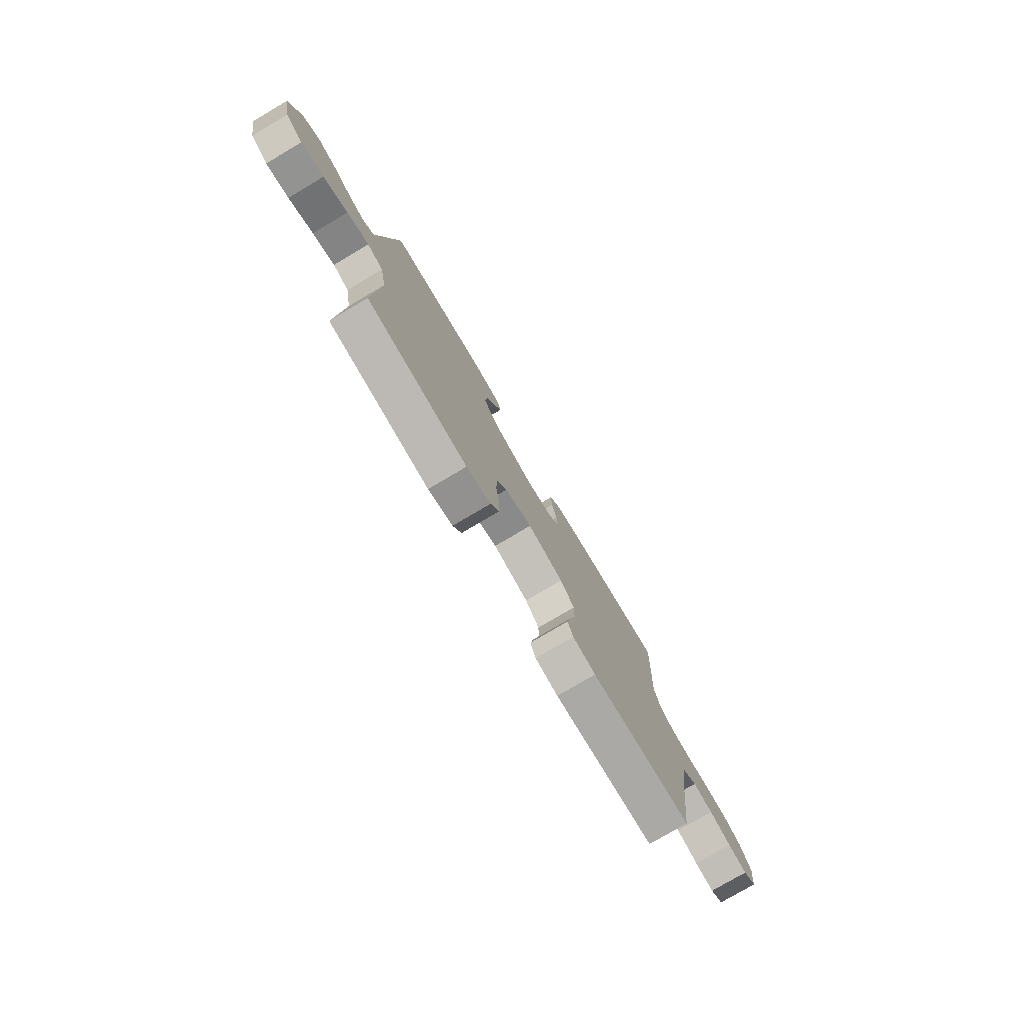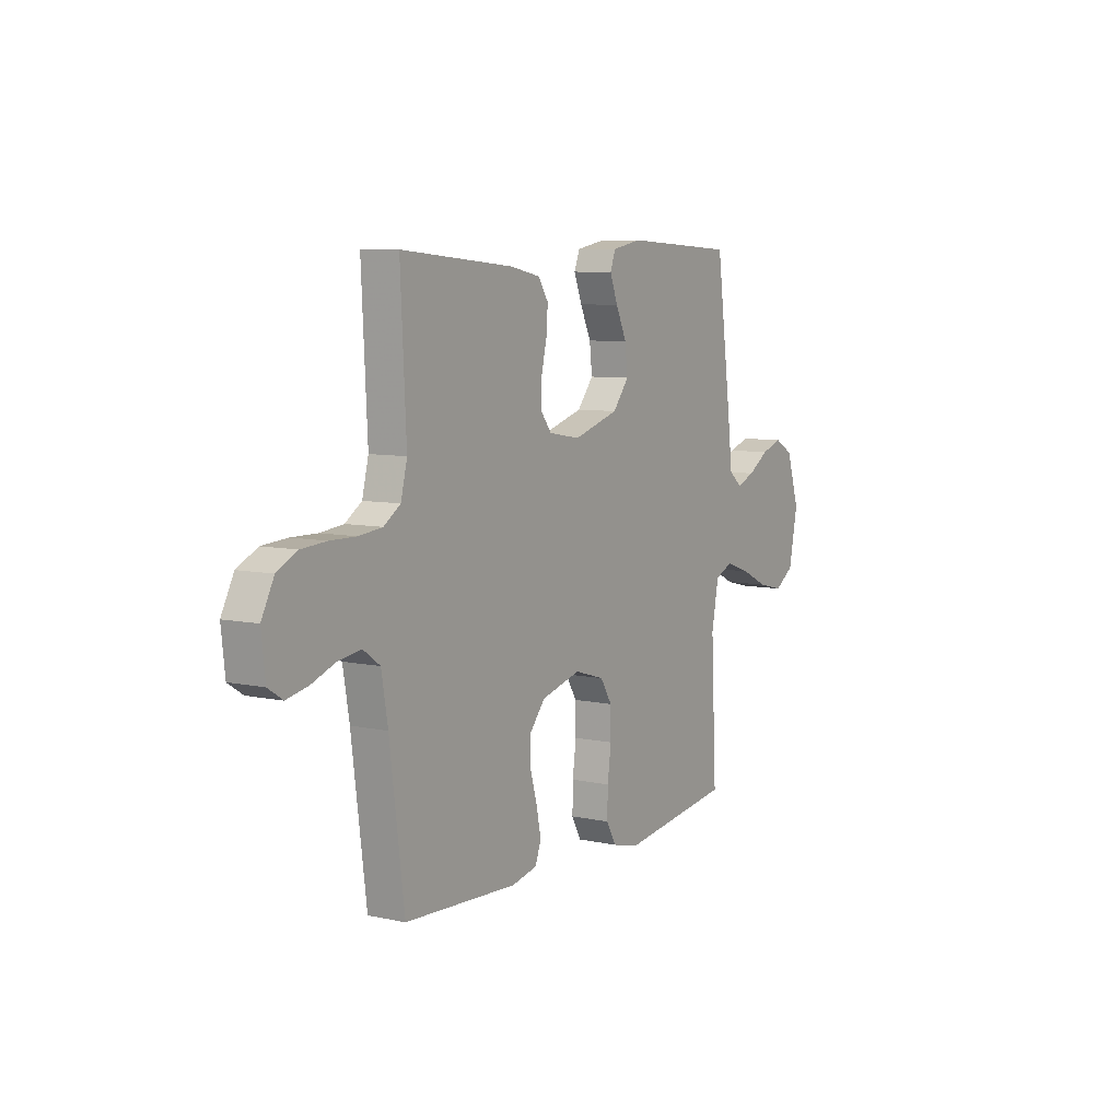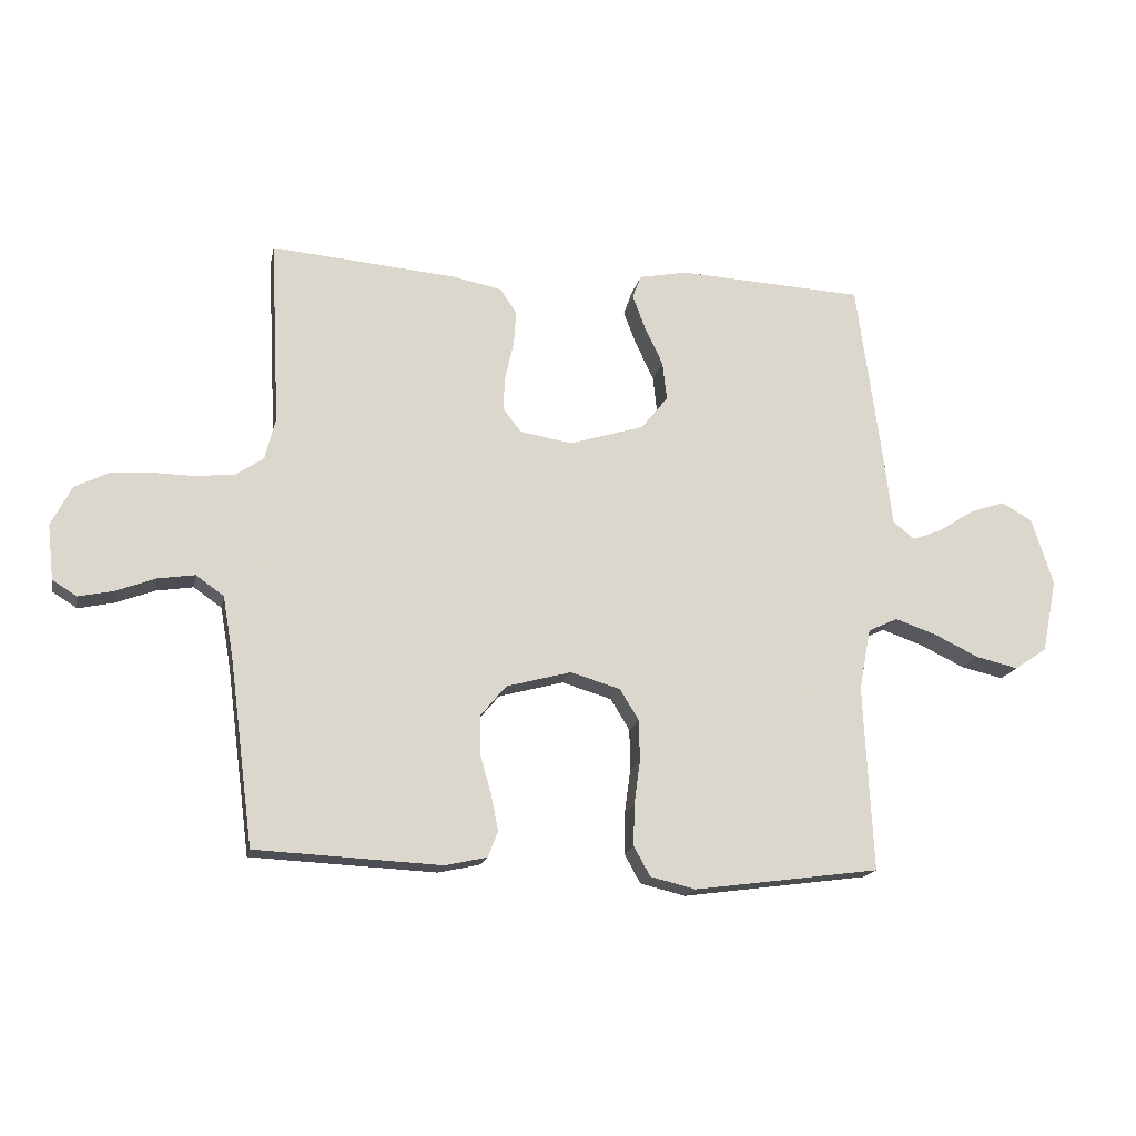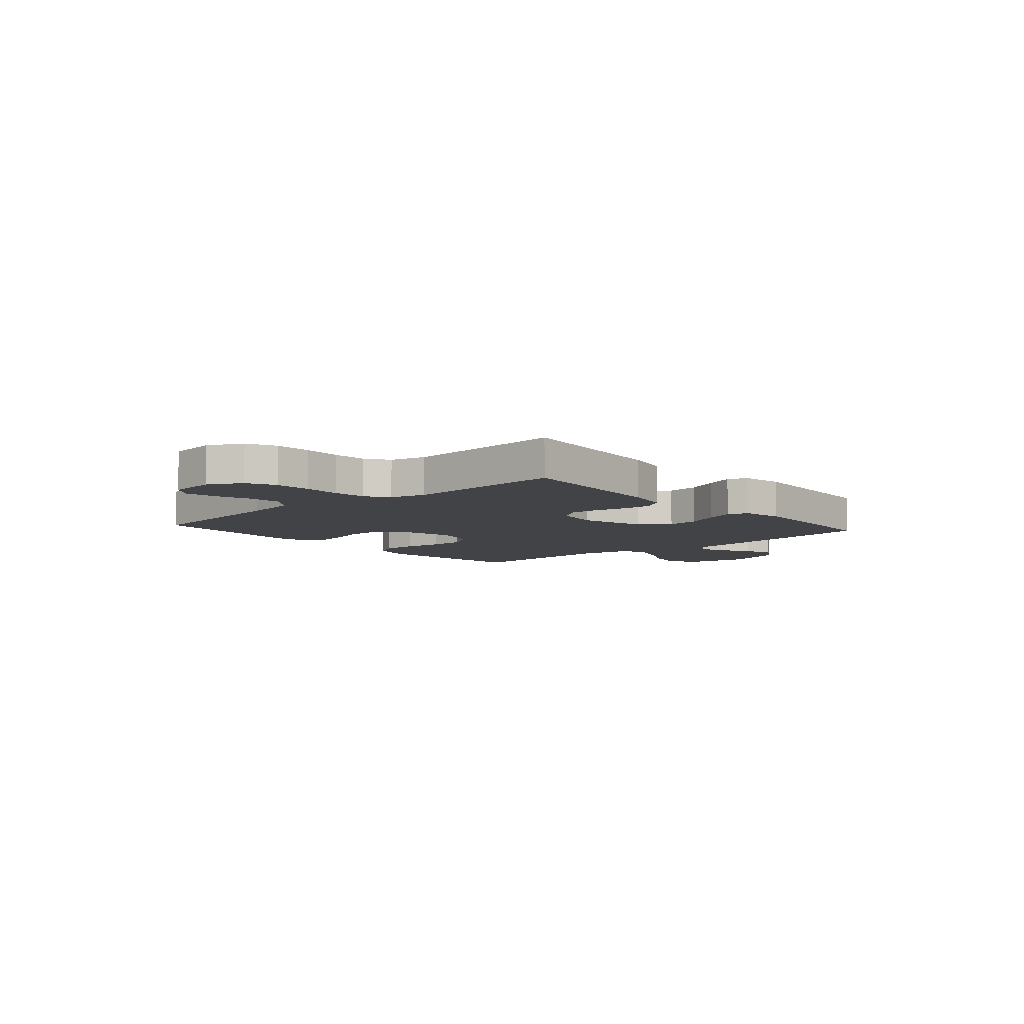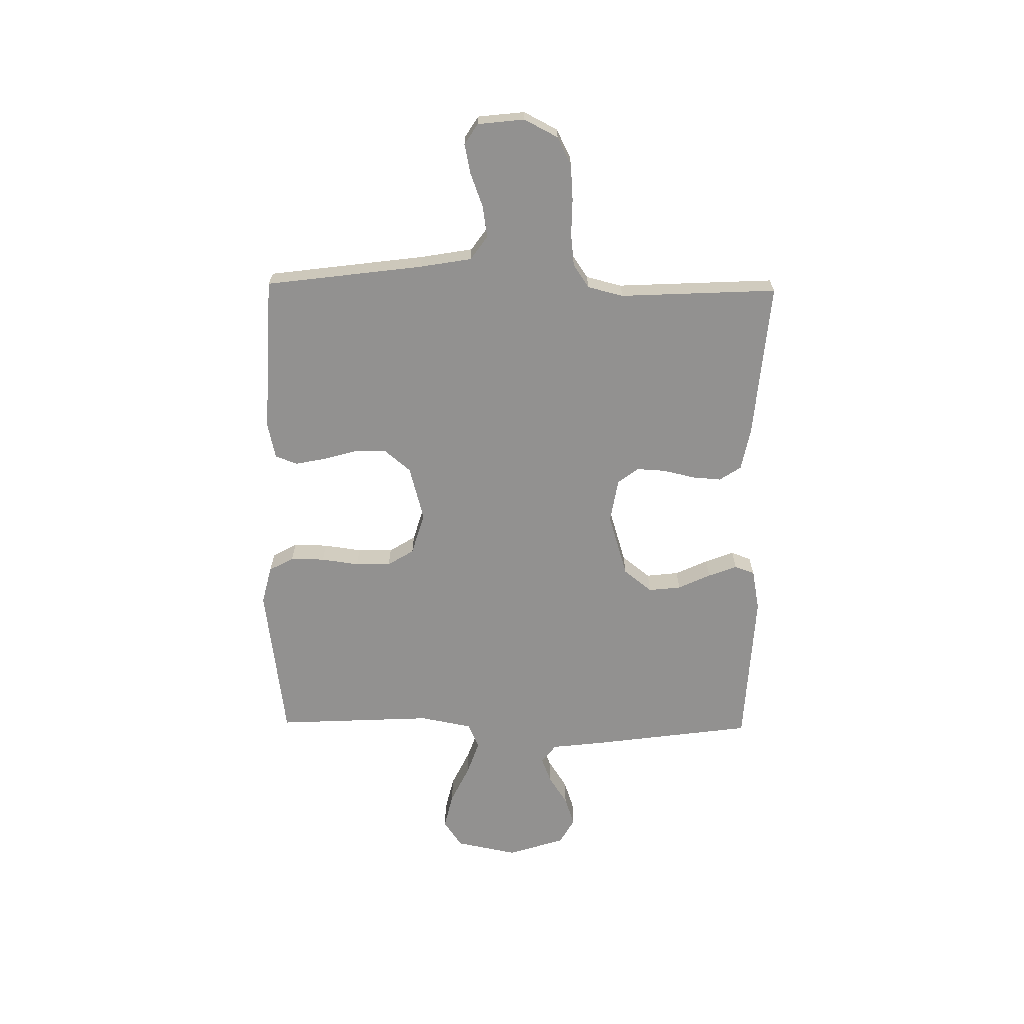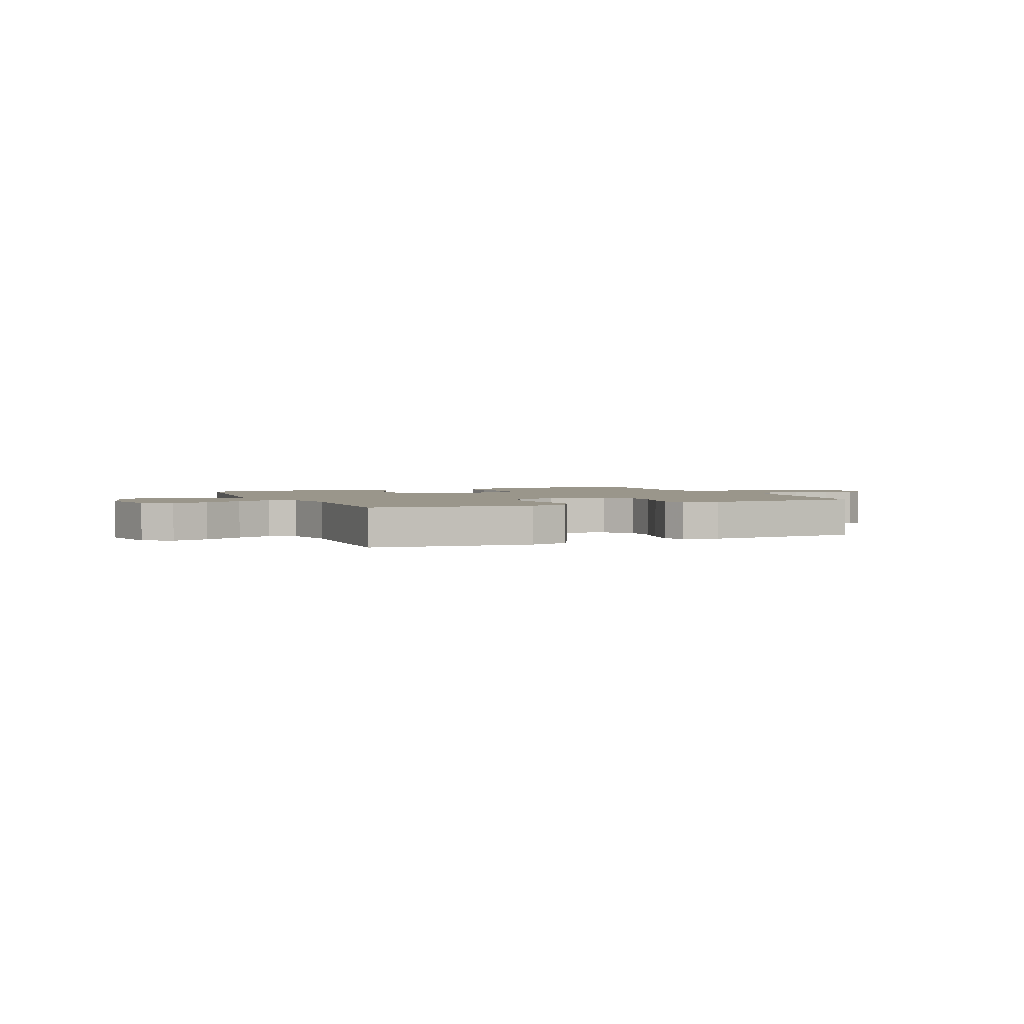
<metadata>
{"format":"obj","ext":"obj","renderer":"f3d","projection":"perspective","resolution":1024,"background":"white","views":[{"elev":-77.6,"azim":120.6,"up":"+Z"},{"elev":7.7,"azim":-58.6,"up":"+Z"},{"elev":-16.7,"azim":-11.2,"up":"+Z"},{"elev":-7.5,"azim":-48.9,"up":"+Y"},{"elev":-66.1,"azim":-90.8,"up":"+Y"},{"elev":2.4,"azim":155.6,"up":"+Y"}]}
</metadata>
<code>
v 0.5 0.07 -0.5
v 0.2 0.07 -0.54
v 0.127 0.07 -0.522
v 0.101 0.07 -0.475
v 0.102 0.07 -0.41
v 0.112 0.07 -0.338
v 0.111 0.07 -0.271
v 0.08 0.07 -0.221
v 0 0.07 -0.197
v -0.105 0.07 -0.225
v -0.146 0.07 -0.274
v -0.146 0.07 -0.336
v -0.128 0.07 -0.4
v -0.116 0.07 -0.458
v -0.132 0.07 -0.5
v -0.2 0.07 -0.515
v -0.5 0.07 -0.5
v -0.539 0.07 -0.2
v -0.556 0.07 -0.101
v -0.601 0.07 -0.069
v -0.661 0.07 -0.078
v -0.725 0.07 -0.102
v -0.782 0.07 -0.114
v -0.821 0.07 -0.089
v -0.831 0.07 0
v -0.798 0.07 0.064
v -0.744 0.07 0.091
v -0.677 0.07 0.096
v -0.608 0.07 0.095
v -0.546 0.07 0.102
v -0.502 0.07 0.132
v -0.485 0.07 0.2
v -0.5 0.07 0.5
v -0.2 0.07 0.474
v -0.12 0.07 0.458
v -0.093 0.07 0.417
v -0.097 0.07 0.362
v -0.111 0.07 0.301
v -0.114 0.07 0.246
v -0.084 0.07 0.207
v 0 0.07 0.193
v 0.121 0.07 0.23
v 0.164 0.07 0.284
v 0.157 0.07 0.346
v 0.128 0.07 0.408
v 0.107 0.07 0.463
v 0.121 0.07 0.501
v 0.2 0.07 0.516
v 0.5 0.07 0.5
v 0.541 0.07 0.2
v 0.554 0.07 0.091
v 0.589 0.07 0.063
v 0.638 0.07 0.082
v 0.694 0.07 0.118
v 0.75 0.07 0.137
v 0.8 0.07 0.109
v 0.835 0.07 0
v 0.811 0.07 -0.118
v 0.759 0.07 -0.153
v 0.691 0.07 -0.137
v 0.618 0.07 -0.102
v 0.552 0.07 -0.079
v 0.504 0.07 -0.101
v 0.485 0.07 -0.2
v 0.5 0 -0.5
v 0.2 0 -0.54
v 0.127 0 -0.522
v 0.101 0 -0.475
v 0.102 0 -0.41
v 0.112 0 -0.338
v 0.111 0 -0.271
v 0.08 0 -0.221
v 0 0 -0.197
v -0.105 0 -0.225
v -0.146 0 -0.274
v -0.146 0 -0.336
v -0.128 0 -0.4
v -0.116 0 -0.458
v -0.132 0 -0.5
v -0.2 0 -0.515
v -0.5 0 -0.5
v -0.539 0 -0.2
v -0.556 0 -0.101
v -0.601 0 -0.069
v -0.661 0 -0.078
v -0.725 0 -0.102
v -0.782 0 -0.114
v -0.821 0 -0.089
v -0.831 0 0
v -0.798 0 0.064
v -0.744 0 0.091
v -0.677 0 0.096
v -0.608 0 0.095
v -0.546 0 0.102
v -0.502 0 0.132
v -0.485 0 0.2
v -0.5 0 0.5
v -0.2 0 0.474
v -0.12 0 0.458
v -0.093 0 0.417
v -0.097 0 0.362
v -0.111 0 0.301
v -0.114 0 0.246
v -0.084 0 0.207
v 0 0 0.193
v 0.121 0 0.23
v 0.164 0 0.284
v 0.157 0 0.346
v 0.128 0 0.408
v 0.107 0 0.463
v 0.121 0 0.501
v 0.2 0 0.516
v 0.5 0 0.5
v 0.541 0 0.2
v 0.554 0 0.091
v 0.589 0 0.063
v 0.638 0 0.082
v 0.694 0 0.118
v 0.75 0 0.137
v 0.8 0 0.109
v 0.835 0 0
v 0.811 0 -0.118
v 0.759 0 -0.153
v 0.691 0 -0.137
v 0.618 0 -0.102
v 0.552 0 -0.079
v 0.504 0 -0.101
v 0.485 0 -0.2
f 59 60 61
f 58 59 61
f 57 58 61
f 56 57 61
f 55 56 61
f 54 55 61
f 53 54 61
f 52 53 61 62
f 51 52 62 63
f 50 51 63
f 49 50 63
f 48 49 63
f 47 48 63
f 46 47 63
f 45 46 63
f 44 45 63
f 36 37 38
f 35 36 38
f 34 35 38
f 33 34 38
f 32 33 38
f 31 32 38 39
f 30 31 39 40
f 27 28 29
f 26 27 29
f 25 26 29
f 24 25 29
f 23 24 29
f 22 23 29
f 21 22 29
f 20 21 29 30
f 30 40 41
f 20 30 41
f 19 20 41
f 16 17 18
f 15 16 18
f 14 15 18
f 13 14 18
f 12 13 18
f 11 12 18 19
f 4 5 6
f 3 4 6
f 2 3 6
f 1 2 6
f 64 1 6
f 64 6 7
f 43 44 63 64
f 64 7 8
f 43 64 8
f 42 43 8
f 19 41 42
f 11 19 42
f 10 11 42
f 9 10 42
f 8 9 42
f 125 124 123
f 125 123 122
f 125 122 121
f 125 121 120
f 125 120 119
f 125 119 118
f 125 118 117
f 126 125 117 116
f 127 126 116 115
f 127 115 114
f 127 114 113
f 127 113 112
f 127 112 111
f 127 111 110
f 127 110 109
f 127 109 108
f 102 101 100
f 102 100 99
f 102 99 98
f 102 98 97
f 102 97 96
f 103 102 96 95
f 104 103 95 94
f 93 92 91
f 93 91 90
f 93 90 89
f 93 89 88
f 93 88 87
f 93 87 86
f 93 86 85
f 94 93 85 84
f 105 104 94
f 105 94 84
f 105 84 83
f 82 81 80
f 82 80 79
f 82 79 78
f 82 78 77
f 82 77 76
f 83 82 76 75
f 70 69 68
f 70 68 67
f 70 67 66
f 70 66 65
f 70 65 128
f 71 70 128
f 128 127 108 107
f 72 71 128
f 72 128 107
f 72 107 106
f 106 105 83
f 106 83 75
f 106 75 74
f 106 74 73
f 106 73 72
f 1 65 66 2
f 2 66 67 3
f 3 67 68 4
f 4 68 69 5
f 5 69 70 6
f 6 70 71 7
f 7 71 72 8
f 8 72 73 9
f 9 73 74 10
f 10 74 75 11
f 11 75 76 12
f 12 76 77 13
f 13 77 78 14
f 14 78 79 15
f 15 79 80 16
f 16 80 81 17
f 17 81 82 18
f 18 82 83 19
f 19 83 84 20
f 20 84 85 21
f 21 85 86 22
f 22 86 87 23
f 23 87 88 24
f 24 88 89 25
f 25 89 90 26
f 26 90 91 27
f 27 91 92 28
f 28 92 93 29
f 29 93 94 30
f 30 94 95 31
f 31 95 96 32
f 32 96 97 33
f 33 97 98 34
f 34 98 99 35
f 35 99 100 36
f 36 100 101 37
f 37 101 102 38
f 38 102 103 39
f 39 103 104 40
f 40 104 105 41
f 41 105 106 42
f 42 106 107 43
f 43 107 108 44
f 44 108 109 45
f 45 109 110 46
f 46 110 111 47
f 47 111 112 48
f 48 112 113 49
f 49 113 114 50
f 50 114 115 51
f 51 115 116 52
f 52 116 117 53
f 53 117 118 54
f 54 118 119 55
f 55 119 120 56
f 56 120 121 57
f 57 121 122 58
f 58 122 123 59
f 59 123 124 60
f 60 124 125 61
f 61 125 126 62
f 62 126 127 63
f 63 127 128 64
f 64 128 65 1

</code>
